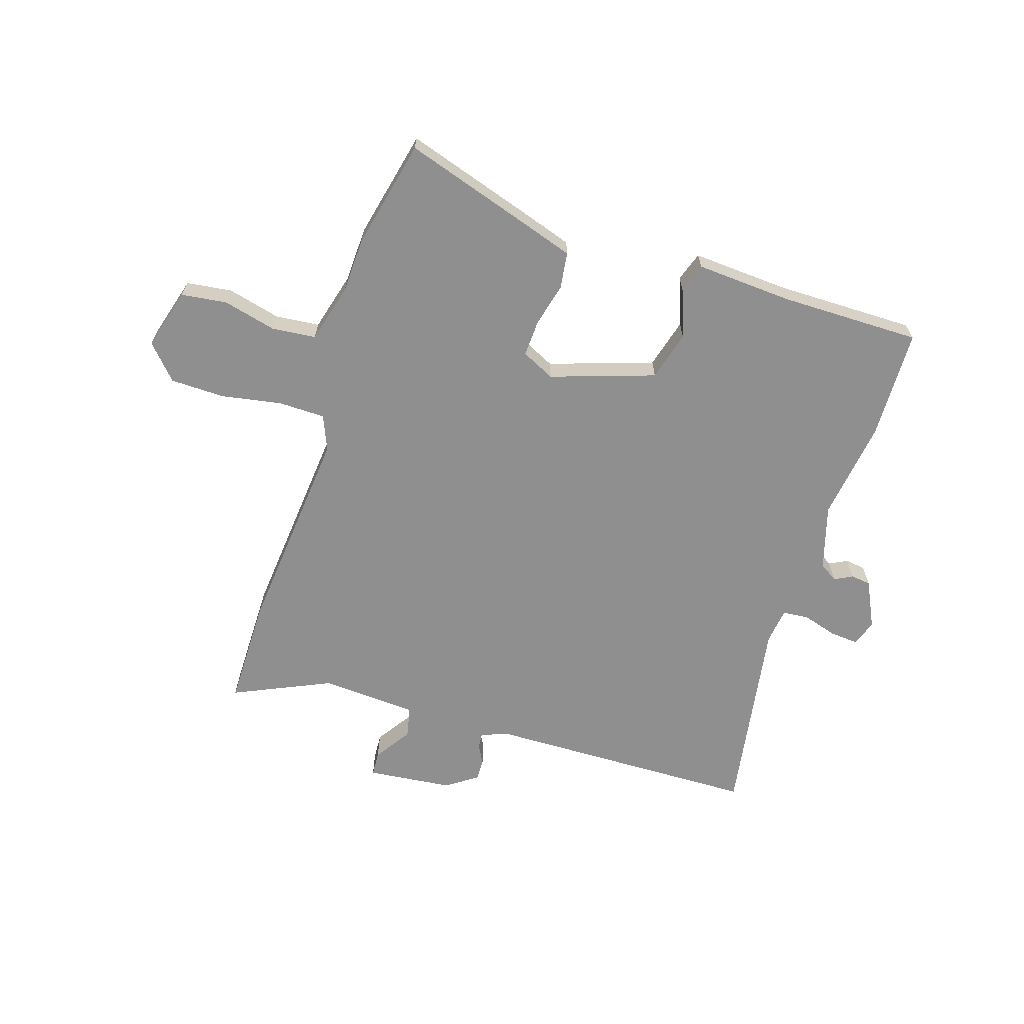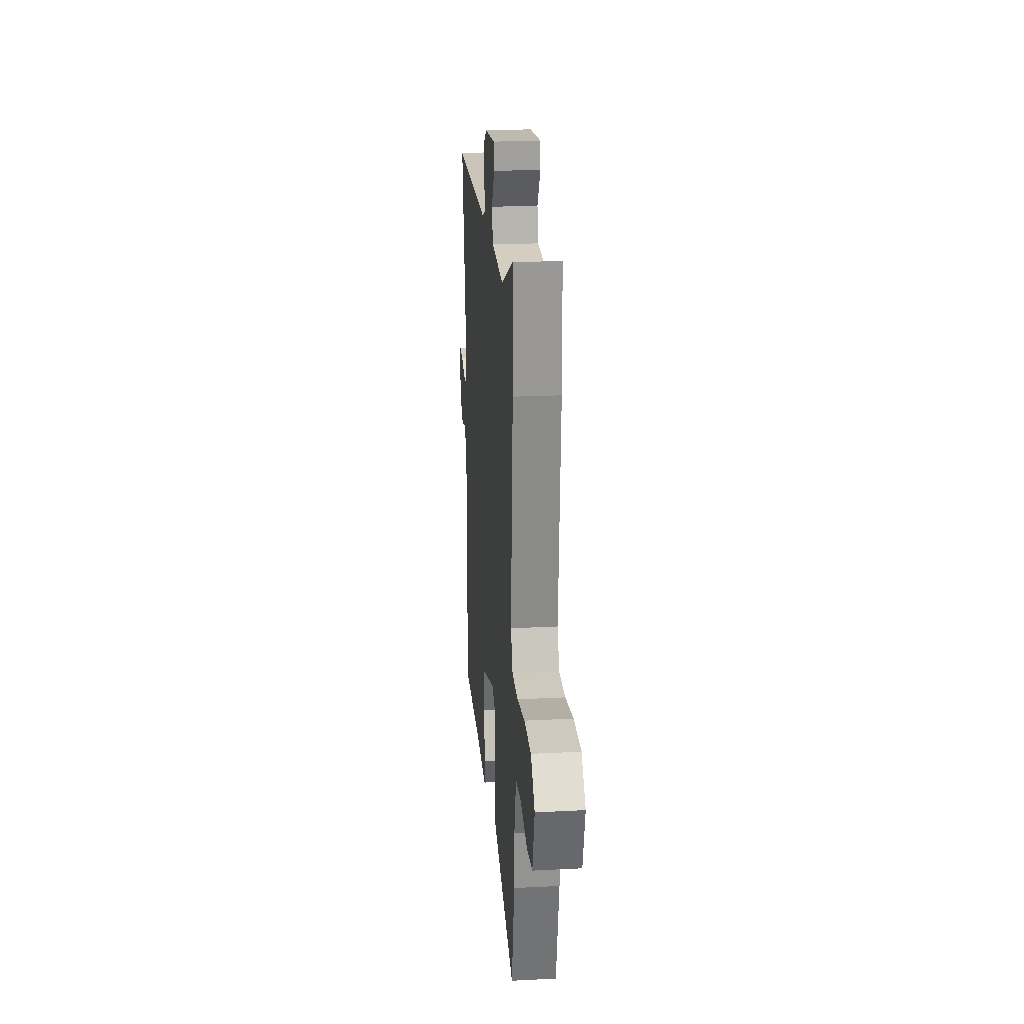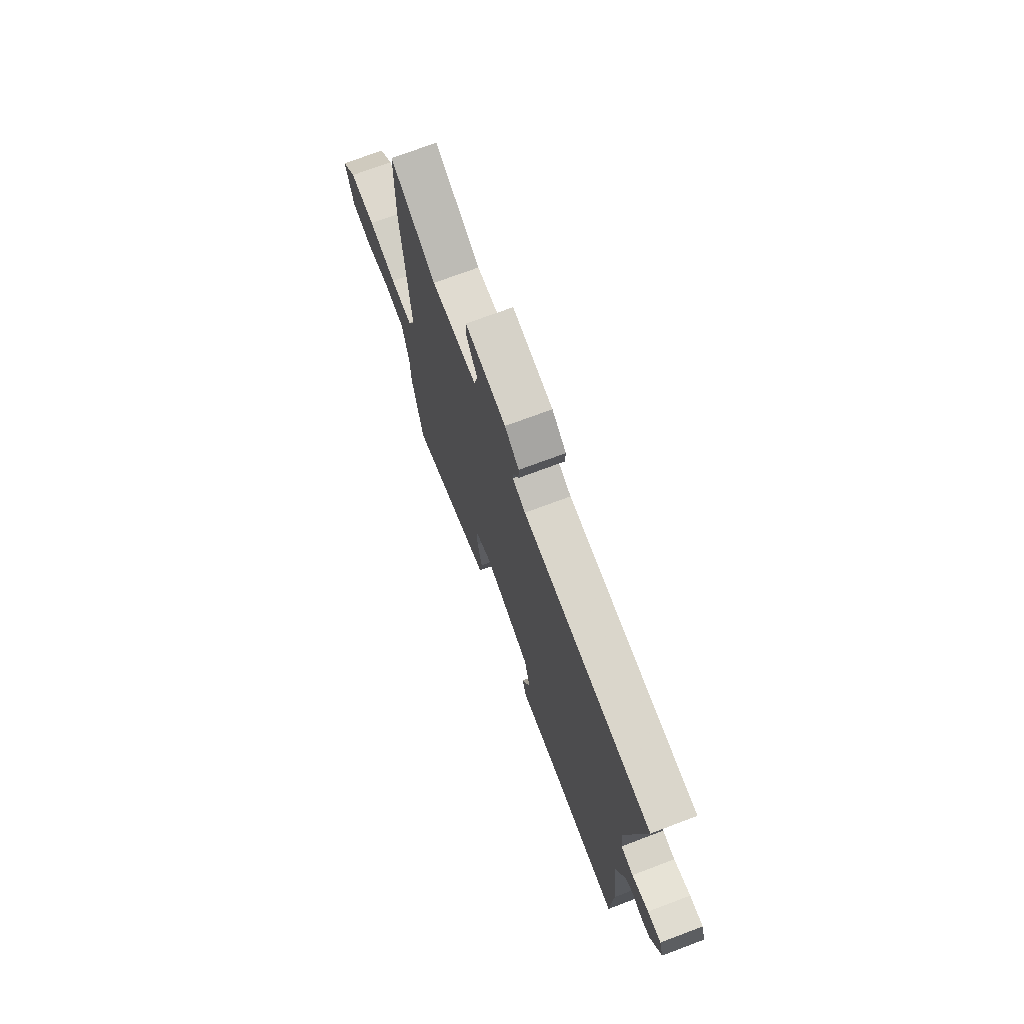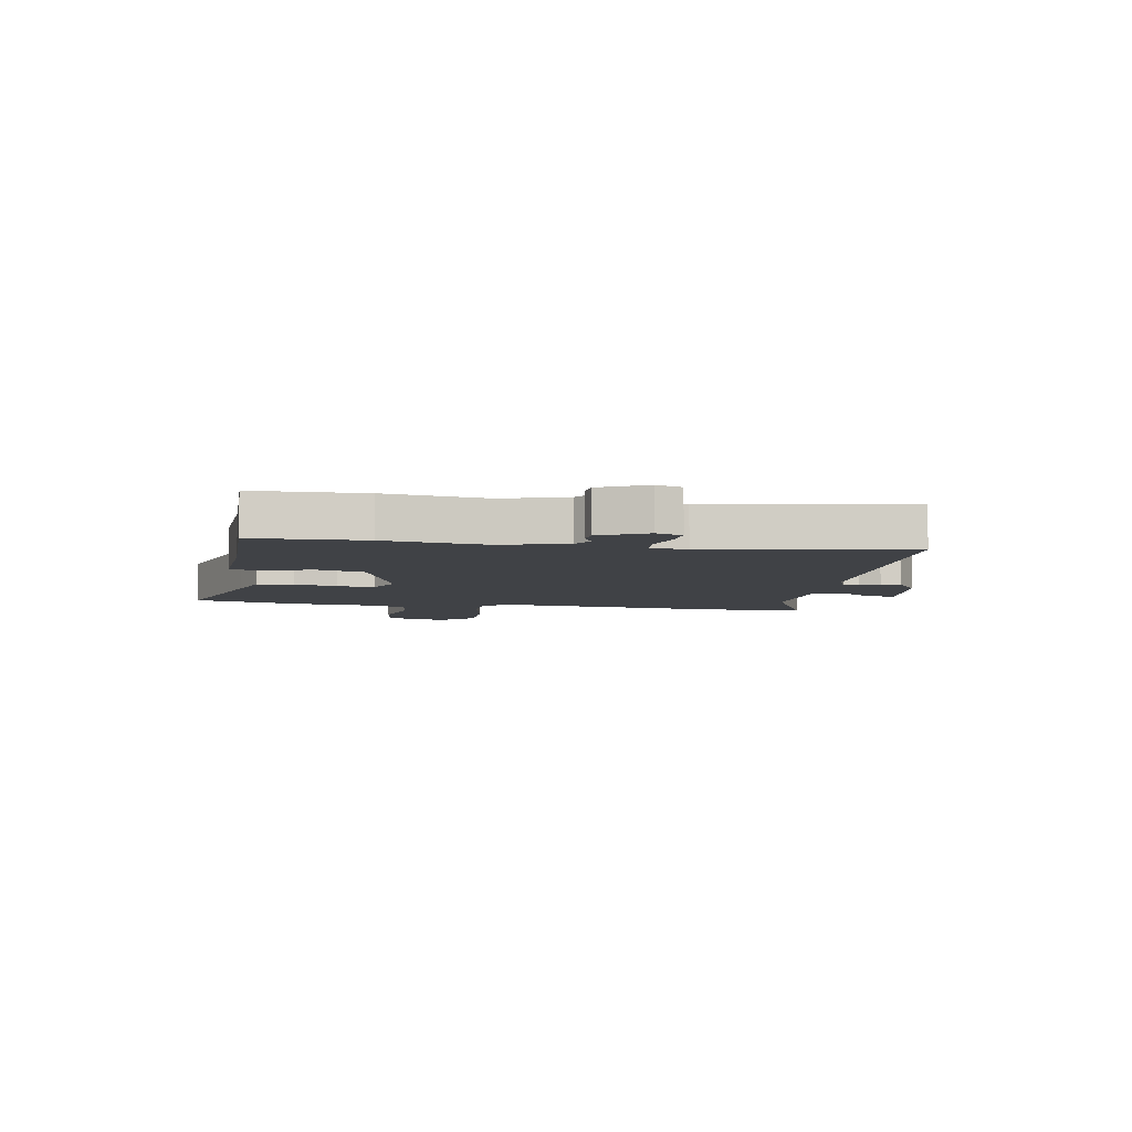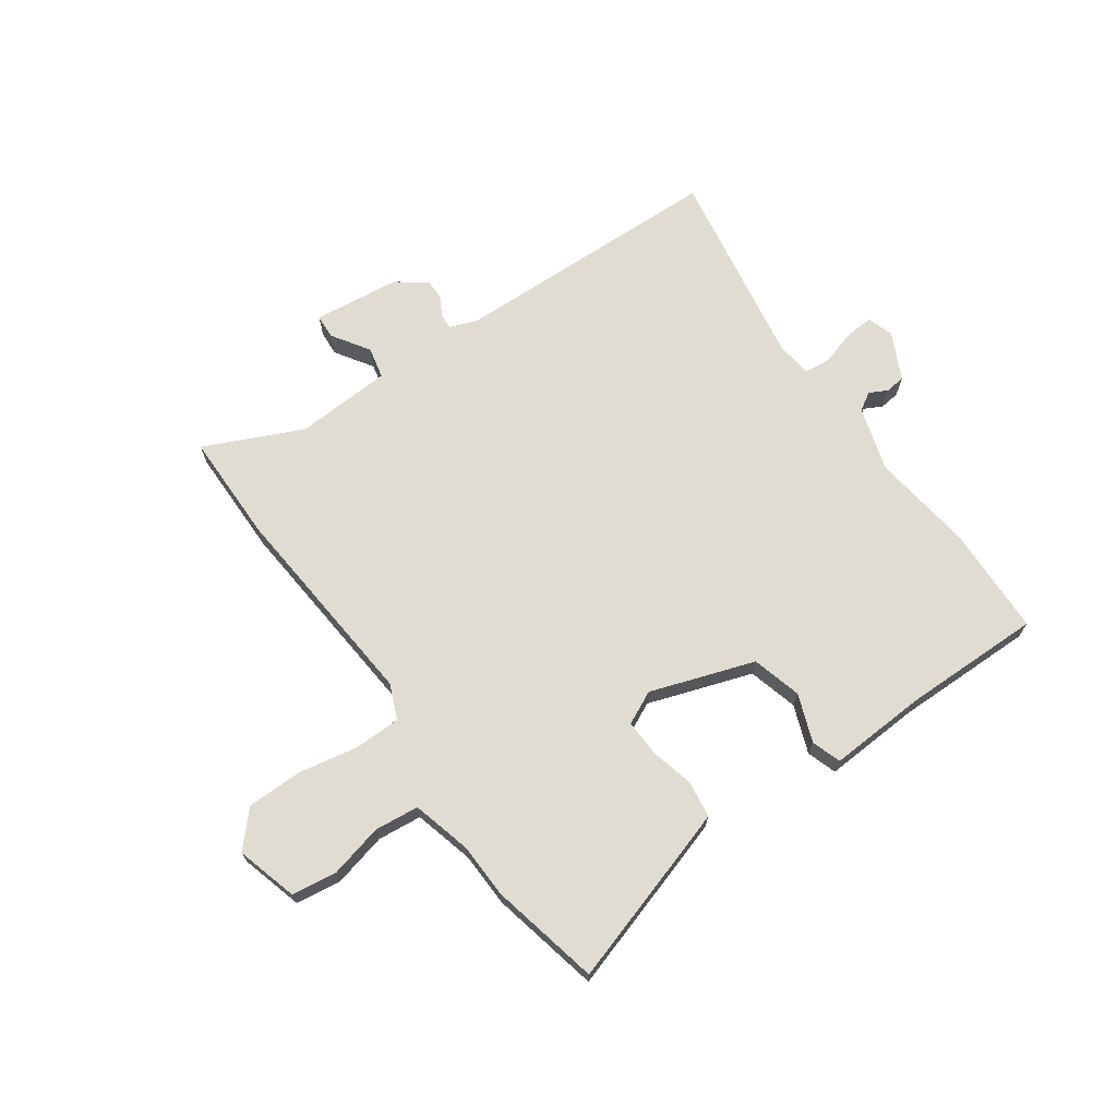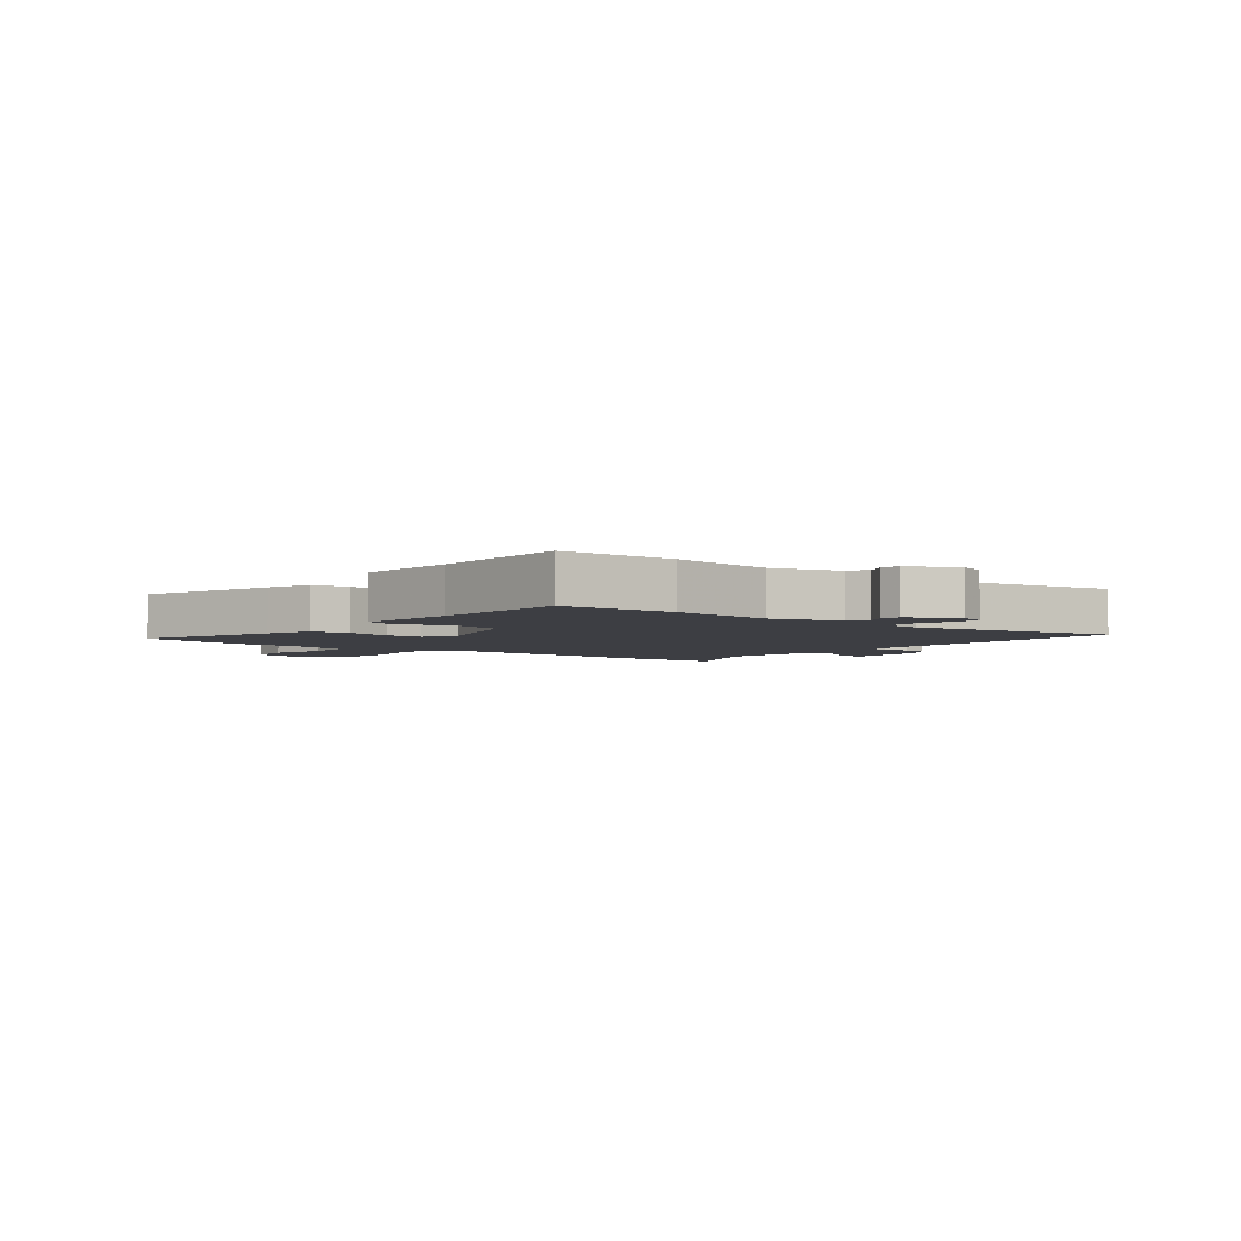
<metadata>
{"format":"obj","ext":"obj","renderer":"f3d","projection":"perspective","resolution":1024,"background":"white","views":[{"elev":-65.4,"azim":161.4,"up":"+Y"},{"elev":22.6,"azim":85.0,"up":"+Z"},{"elev":72.3,"azim":-110.6,"up":"+Z"},{"elev":-6.3,"azim":-100.4,"up":"+Y"},{"elev":69.2,"azim":144.2,"up":"+Y"},{"elev":-3.7,"azim":-129.5,"up":"+Y"}]}
</metadata>
<code>
v -0.5 0.07 -0.511
v -0.508 0.07 -0.314
v -0.486 0.07 -0.133
v -0.522 0.07 -0.018
v -0.555 0.07 0.002
v -0.587 0.07 -0.015
v -0.623 0.07 -0.011
v -0.665 0.07 0.072
v -0.65 0.07 0.119
v -0.599 0.07 0.116
v -0.536 0.07 0.098
v -0.489 0.07 0.103
v -0.482 0.07 0.168
v -0.546 0.07 0.526
v -0.056 0.07 0.544
v -0.007 0.07 0.563
v -0.01 0.07 0.591
v -0.029 0.07 0.625
v -0.03 0.07 0.663
v 0.024 0.07 0.702
v 0.178 0.07 0.721
v 0.181 0.07 0.677
v 0.138 0.07 0.61
v 0.151 0.07 0.554
v 0.324 0.07 0.546
v 0.498 0.07 0.628
v 0.501 0.07 0.431
v 0.472 0.07 0.054
v 0.499 0.07 -0.008
v 0.583 0.07 -0.008
v 0.69 0.07 0.013
v 0.788 0.07 0.013
v 0.844 0.07 -0.047
v 0.814 0.07 -0.157
v 0.733 0.07 -0.169
v 0.637 0.07 -0.147
v 0.558 0.07 -0.156
v 0.531 0.07 -0.263
v 0.529 0.07 -0.361
v 0.488 0.07 -0.557
v 0.246 0.07 -0.484
v 0.165 0.07 -0.459
v 0.155 0.07 -0.394
v 0.173 0.07 -0.316
v 0.175 0.07 -0.25
v 0.115 0.07 -0.222
v -0.07 0.07 -0.287
v -0.093 0.07 -0.376
v -0.06 0.07 -0.461
v -0.077 0.07 -0.514
v -0.25 0.07 -0.506
v -0.5 0 -0.511
v -0.508 0 -0.314
v -0.486 0 -0.133
v -0.522 0 -0.018
v -0.555 0 0.002
v -0.587 0 -0.015
v -0.623 0 -0.011
v -0.665 0 0.072
v -0.65 0 0.119
v -0.599 0 0.116
v -0.536 0 0.098
v -0.489 0 0.103
v -0.482 0 0.168
v -0.546 0 0.526
v -0.056 0 0.544
v -0.007 0 0.563
v -0.01 0 0.591
v -0.029 0 0.625
v -0.03 0 0.663
v 0.024 0 0.702
v 0.178 0 0.721
v 0.181 0 0.677
v 0.138 0 0.61
v 0.151 0 0.554
v 0.324 0 0.546
v 0.498 0 0.628
v 0.501 0 0.431
v 0.472 0 0.054
v 0.499 0 -0.008
v 0.583 0 -0.008
v 0.69 0 0.013
v 0.788 0 0.013
v 0.844 0 -0.047
v 0.814 0 -0.157
v 0.733 0 -0.169
v 0.637 0 -0.147
v 0.558 0 -0.156
v 0.531 0 -0.263
v 0.529 0 -0.361
v 0.488 0 -0.557
v 0.246 0 -0.484
v 0.165 0 -0.459
v 0.155 0 -0.394
v 0.173 0 -0.316
v 0.175 0 -0.25
v 0.115 0 -0.222
v -0.07 0 -0.287
v -0.093 0 -0.376
v -0.06 0 -0.461
v -0.077 0 -0.514
v -0.25 0 -0.506
f 48 49 50 51
f 1 2 3
f 51 1 3
f 48 51 3
f 47 48 3
f 46 47 3 4
f 42 43 44
f 41 42 44
f 40 41 44
f 39 40 44
f 38 39 44
f 37 38 44 45
f 34 35 36
f 33 34 36
f 32 33 36
f 31 32 36
f 30 31 36
f 29 30 36 37
f 37 45 46
f 29 37 46
f 28 29 46
f 46 4 5
f 28 46 5
f 27 28 5
f 26 27 5
f 25 26 5
f 21 22 23
f 20 21 23
f 19 20 23
f 18 19 23
f 17 18 23
f 16 17 23 24
f 13 14 15
f 15 16 24
f 13 15 24
f 12 13 24
f 9 10 11
f 8 9 11
f 7 8 11
f 6 7 11
f 5 6 11
f 5 11 12
f 5 12 24 25
f 102 101 100 99
f 54 53 52
f 54 52 102
f 54 102 99
f 54 99 98
f 55 54 98 97
f 95 94 93
f 95 93 92
f 95 92 91
f 95 91 90
f 95 90 89
f 96 95 89 88
f 87 86 85
f 87 85 84
f 87 84 83
f 87 83 82
f 87 82 81
f 88 87 81 80
f 97 96 88
f 97 88 80
f 97 80 79
f 56 55 97
f 56 97 79
f 56 79 78
f 56 78 77
f 56 77 76
f 74 73 72
f 74 72 71
f 74 71 70
f 74 70 69
f 74 69 68
f 75 74 68 67
f 66 65 64
f 75 67 66
f 75 66 64
f 75 64 63
f 62 61 60
f 62 60 59
f 62 59 58
f 62 58 57
f 62 57 56
f 63 62 56
f 76 75 63 56
f 1 52 53 2
f 2 53 54 3
f 3 54 55 4
f 4 55 56 5
f 5 56 57 6
f 6 57 58 7
f 7 58 59 8
f 8 59 60 9
f 9 60 61 10
f 10 61 62 11
f 11 62 63 12
f 12 63 64 13
f 13 64 65 14
f 14 65 66 15
f 15 66 67 16
f 16 67 68 17
f 17 68 69 18
f 18 69 70 19
f 19 70 71 20
f 20 71 72 21
f 21 72 73 22
f 22 73 74 23
f 23 74 75 24
f 24 75 76 25
f 25 76 77 26
f 26 77 78 27
f 27 78 79 28
f 28 79 80 29
f 29 80 81 30
f 30 81 82 31
f 31 82 83 32
f 32 83 84 33
f 33 84 85 34
f 34 85 86 35
f 35 86 87 36
f 36 87 88 37
f 37 88 89 38
f 38 89 90 39
f 39 90 91 40
f 40 91 92 41
f 41 92 93 42
f 42 93 94 43
f 43 94 95 44
f 44 95 96 45
f 45 96 97 46
f 46 97 98 47
f 47 98 99 48
f 48 99 100 49
f 49 100 101 50
f 50 101 102 51
f 51 102 52 1

</code>
